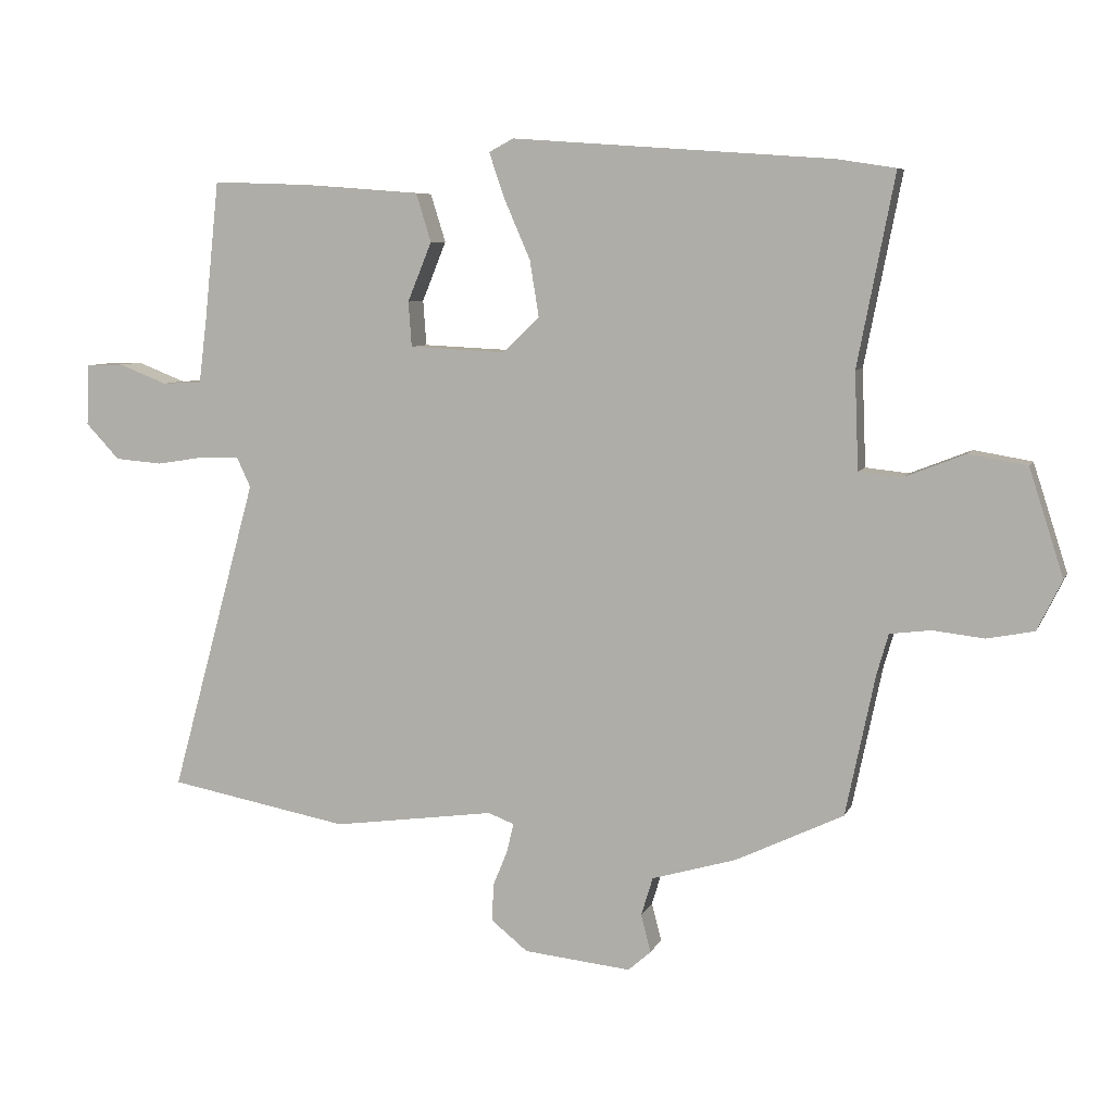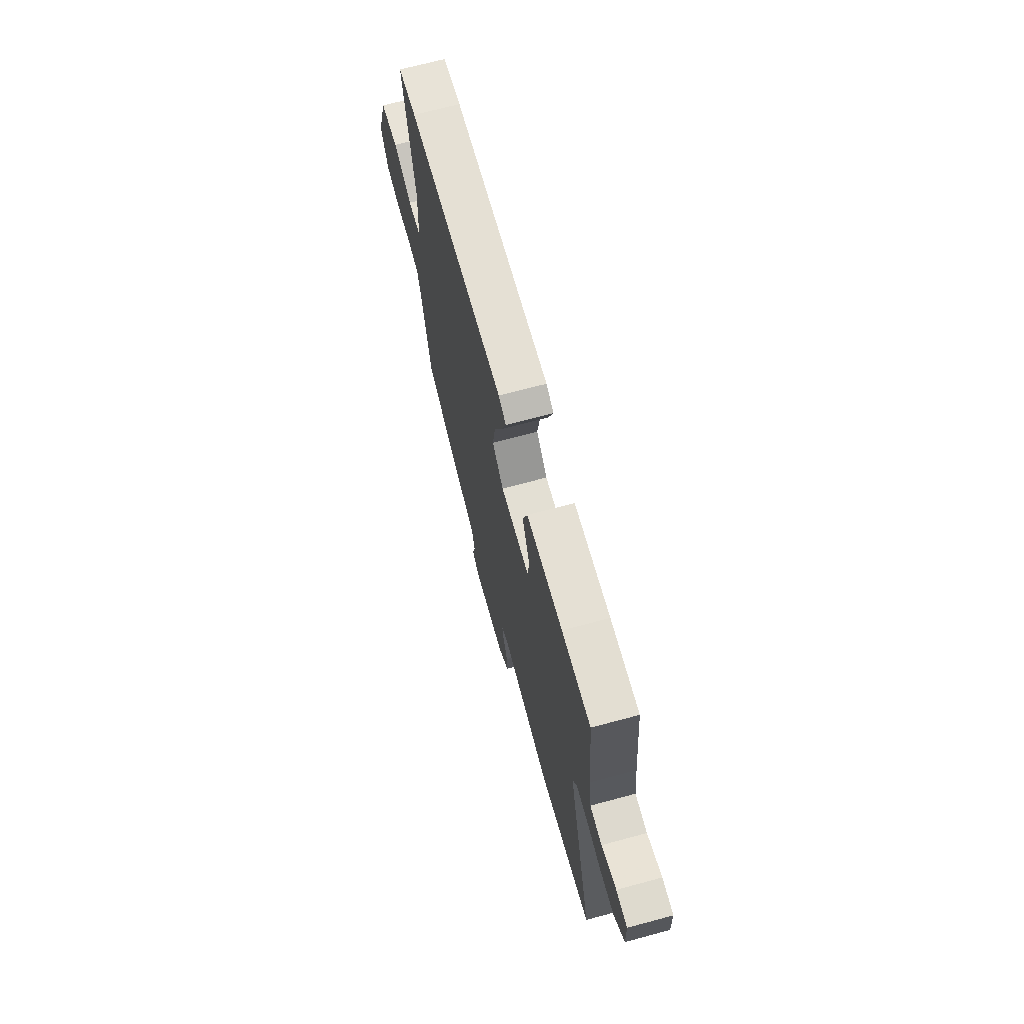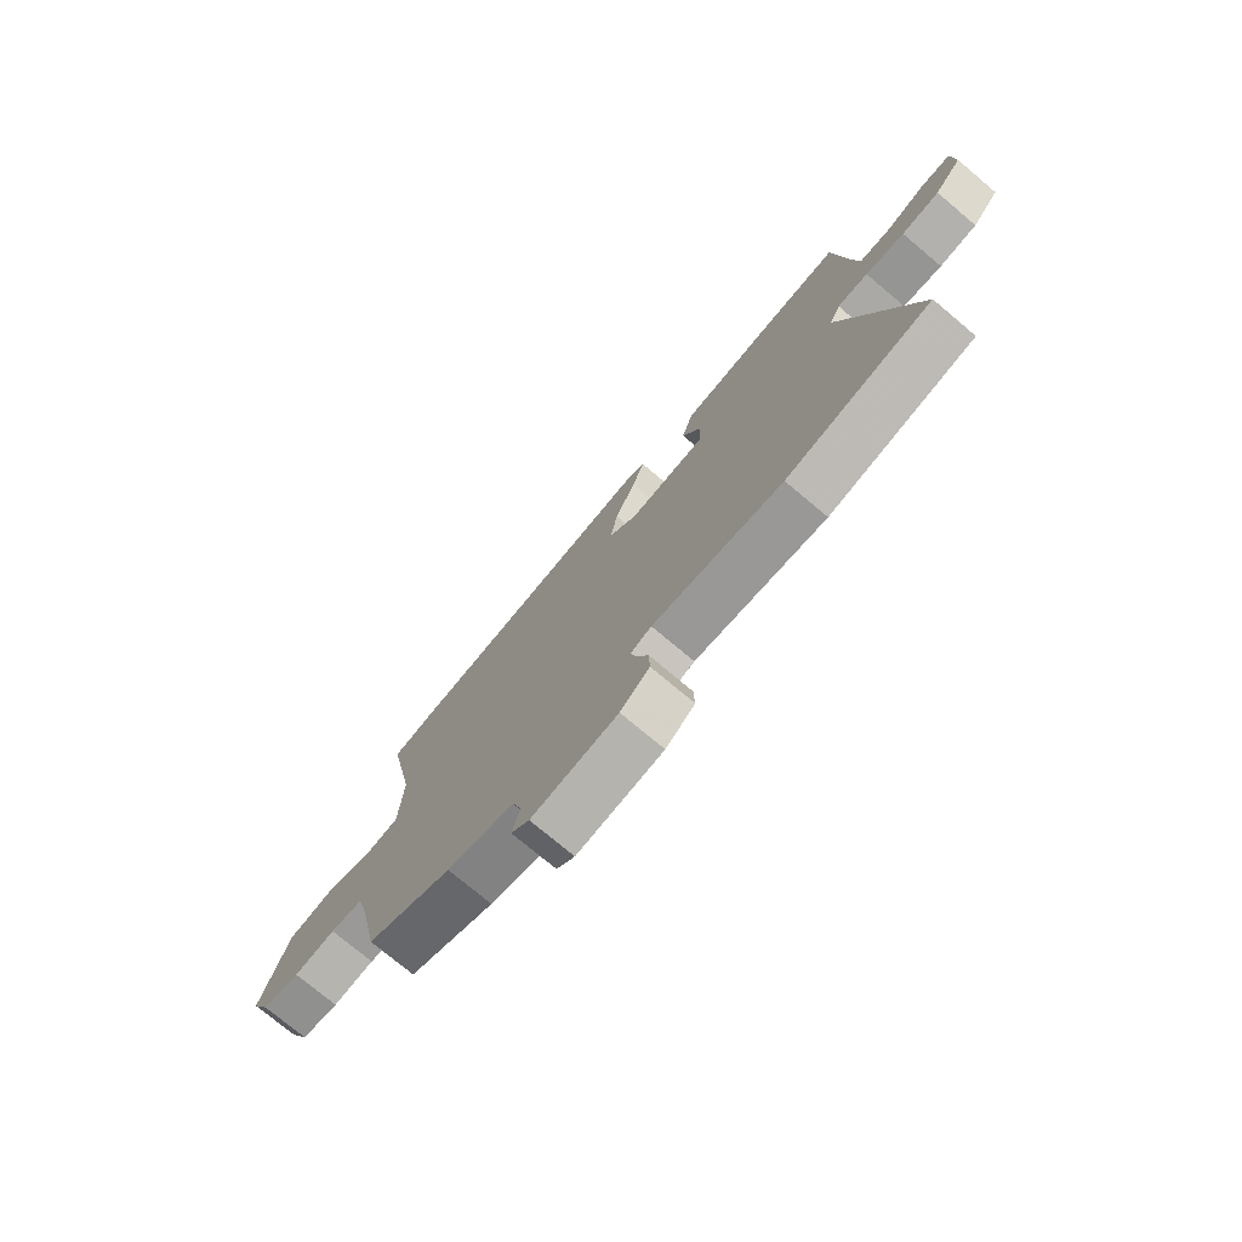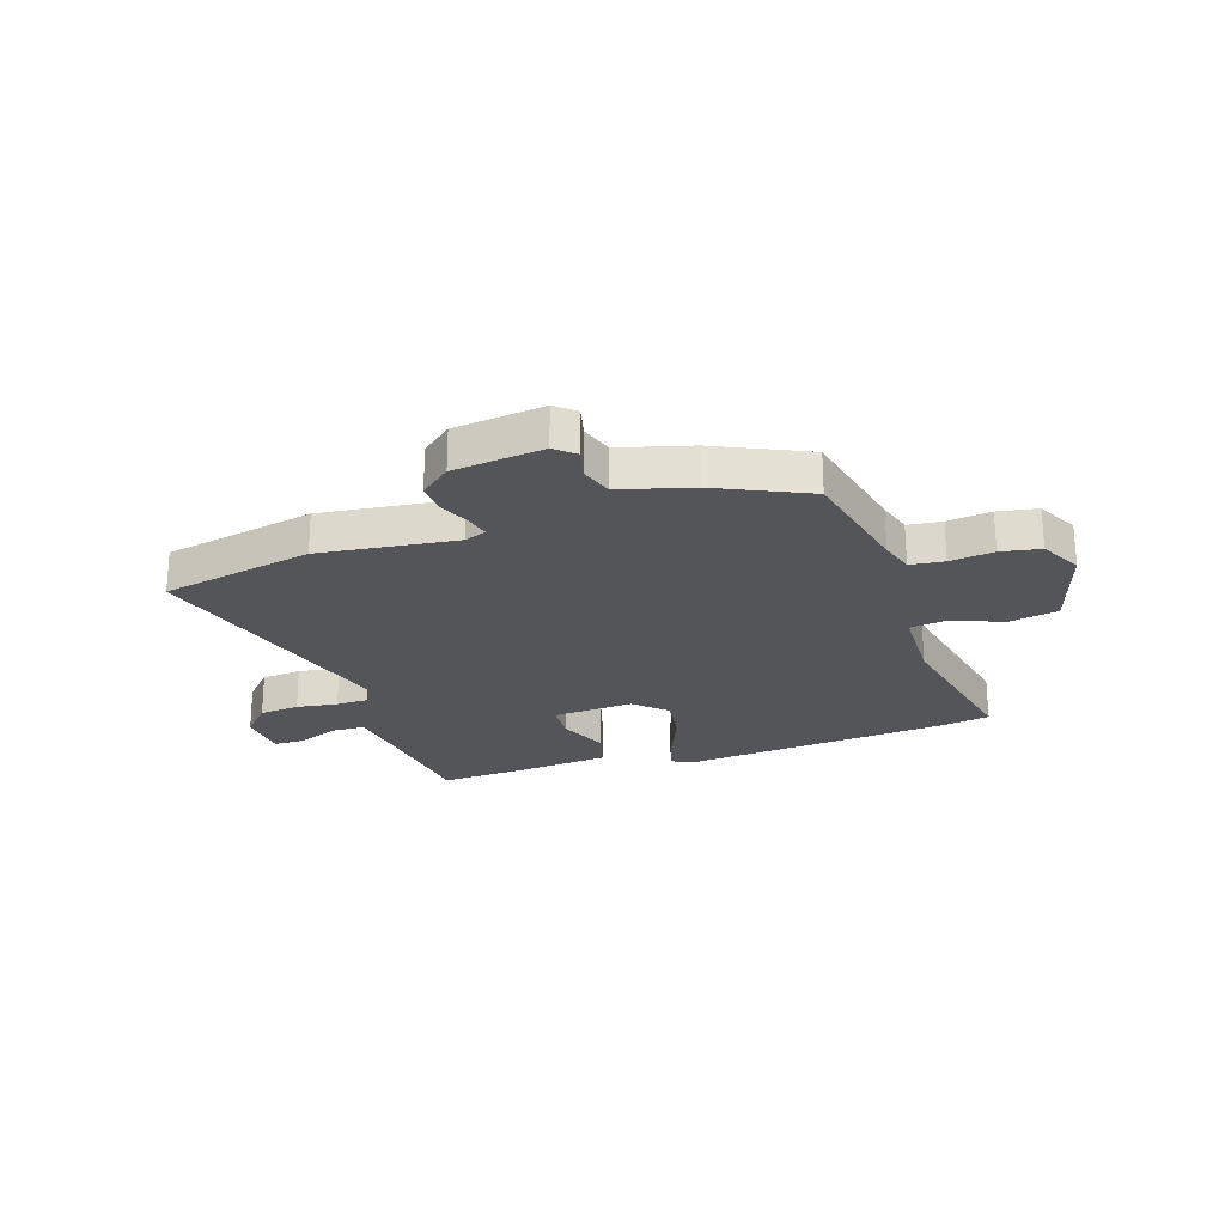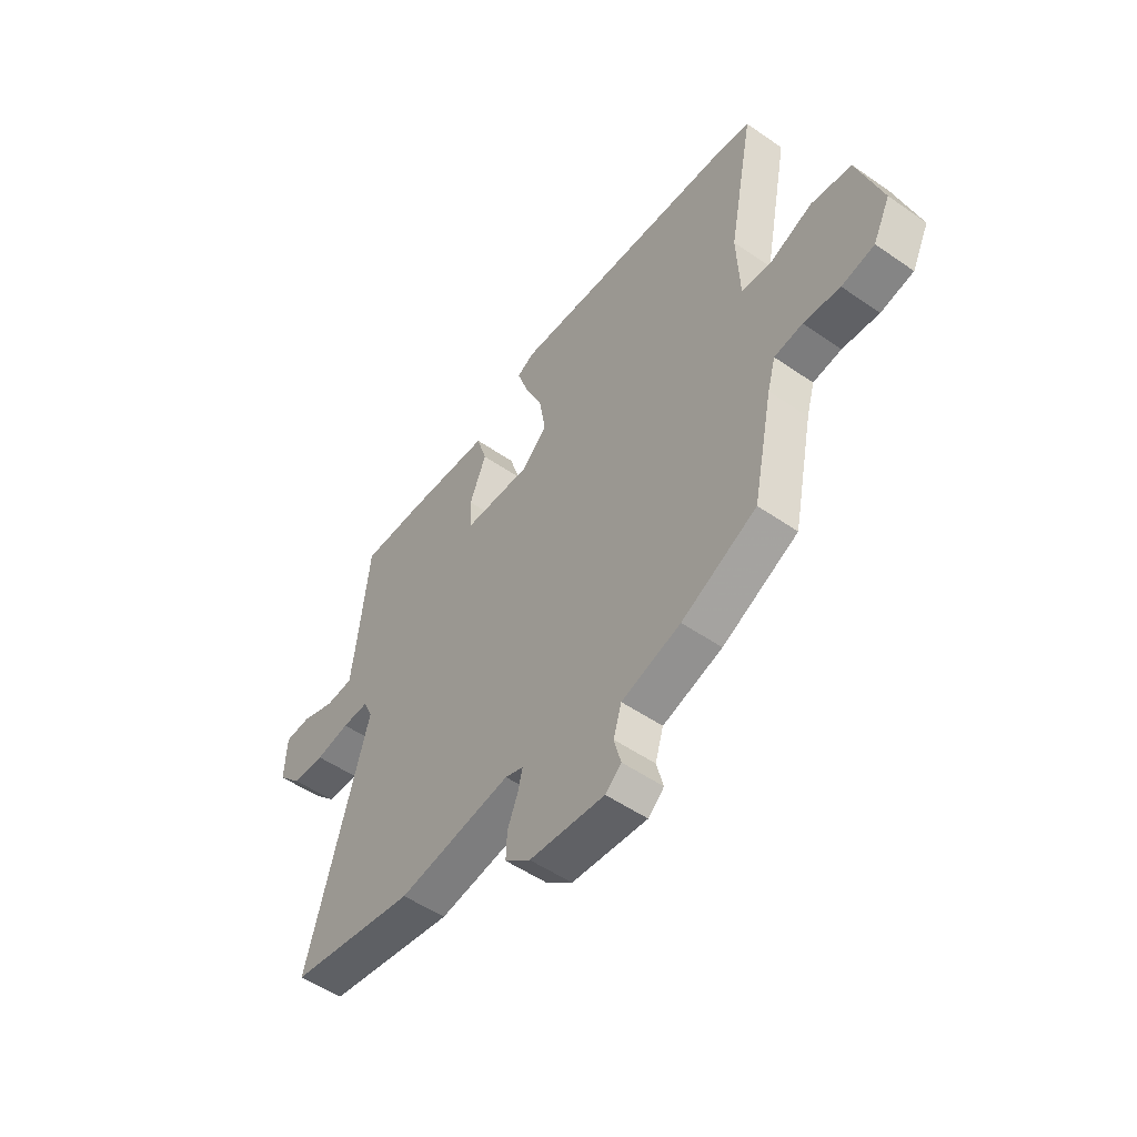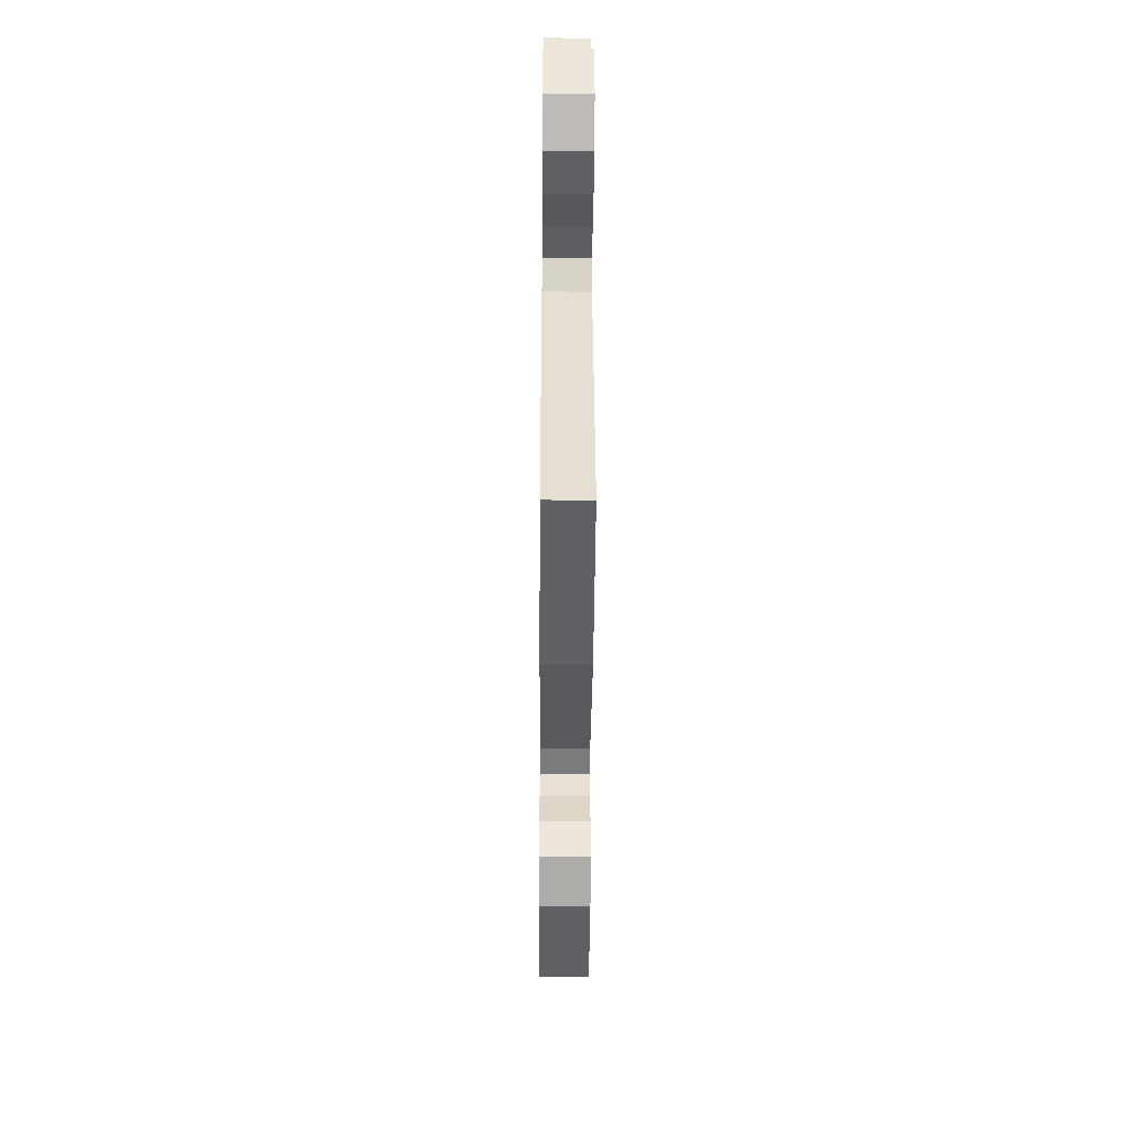
<metadata>
{"format":"obj","ext":"obj","renderer":"f3d","projection":"perspective","resolution":1024,"background":"white","views":[{"elev":7.1,"azim":-164.1,"up":"+Z"},{"elev":69.3,"azim":74.9,"up":"+Z"},{"elev":-75.3,"azim":50.0,"up":"+Z"},{"elev":-24.3,"azim":-160.9,"up":"+Y"},{"elev":-52.5,"azim":-126.7,"up":"+Z"},{"elev":-37.8,"azim":89.6,"up":"+Z"}]}
</metadata>
<code>
v 0.592 0.07 -0.483
v 0.314 0.07 -0.535
v 0.065 0.07 -0.501
v 0.025 0.07 -0.516
v 0.035 0.07 -0.559
v 0.058 0.07 -0.616
v 0.06 0.07 -0.673
v 0.004 0.07 -0.718
v -0.161 0.07 -0.735
v -0.196 0.07 -0.704
v -0.181 0.07 -0.646
v -0.199 0.07 -0.587
v -0.329 0.07 -0.549
v -0.494 0.07 -0.47
v -0.539 0.07 -0.254
v -0.557 0.07 -0.191
v -0.619 0.07 -0.183
v -0.699 0.07 -0.192
v -0.771 0.07 -0.178
v -0.809 0.07 -0.101
v -0.756 0.07 0.064
v -0.667 0.07 0.079
v -0.573 0.07 0.042
v -0.507 0.07 0.049
v -0.501 0.07 0.198
v -0.558 0.07 0.491
v -0.468 0.07 0.505
v 0.023 0.07 0.54
v 0.061 0.07 0.52
v 0.037 0.07 0.45
v -0.003 0.07 0.358
v -0.017 0.07 0.272
v 0.039 0.07 0.218
v 0.187 0.07 0.225
v 0.192 0.07 0.294
v 0.155 0.07 0.385
v 0.178 0.07 0.459
v 0.361 0.07 0.473
v 0.507 0.07 0.478
v 0.53 0.07 0.261
v 0.542 0.07 0.165
v 0.603 0.07 0.162
v 0.678 0.07 0.191
v 0.735 0.07 0.189
v 0.739 0.07 0.095
v 0.687 0.07 0.04
v 0.614 0.07 0.034
v 0.539 0.07 0.046
v 0.48 0.07 0.046
v 0.459 0.07 0.001
v 0.592 0 -0.483
v 0.314 0 -0.535
v 0.065 0 -0.501
v 0.025 0 -0.516
v 0.035 0 -0.559
v 0.058 0 -0.616
v 0.06 0 -0.673
v 0.004 0 -0.718
v -0.161 0 -0.735
v -0.196 0 -0.704
v -0.181 0 -0.646
v -0.199 0 -0.587
v -0.329 0 -0.549
v -0.494 0 -0.47
v -0.539 0 -0.254
v -0.557 0 -0.191
v -0.619 0 -0.183
v -0.699 0 -0.192
v -0.771 0 -0.178
v -0.809 0 -0.101
v -0.756 0 0.064
v -0.667 0 0.079
v -0.573 0 0.042
v -0.507 0 0.049
v -0.501 0 0.198
v -0.558 0 0.491
v -0.468 0 0.505
v 0.023 0 0.54
v 0.061 0 0.52
v 0.037 0 0.45
v -0.003 0 0.358
v -0.017 0 0.272
v 0.039 0 0.218
v 0.187 0 0.225
v 0.192 0 0.294
v 0.155 0 0.385
v 0.178 0 0.459
v 0.361 0 0.473
v 0.507 0 0.478
v 0.53 0 0.261
v 0.542 0 0.165
v 0.603 0 0.162
v 0.678 0 0.191
v 0.735 0 0.189
v 0.739 0 0.095
v 0.687 0 0.04
v 0.614 0 0.034
v 0.539 0 0.046
v 0.48 0 0.046
v 0.459 0 0.001
f 46 47 48
f 45 46 48
f 44 45 48
f 43 44 48
f 42 43 48
f 41 42 48 49
f 40 41 49
f 40 49 50
f 39 40 50
f 38 39 50
f 37 38 50
f 36 37 50
f 35 36 50
f 29 30 31
f 28 29 31
f 27 28 31
f 26 27 31
f 25 26 31
f 24 25 31 32
f 21 22 23
f 20 21 23
f 19 20 23
f 18 19 23
f 17 18 23
f 16 17 23 24
f 24 32 33
f 16 24 33
f 15 16 33
f 15 33 34
f 14 15 34
f 13 14 34
f 12 13 34
f 9 10 11
f 8 9 11
f 7 8 11
f 6 7 11
f 5 6 11
f 50 1 2 3
f 50 3 4
f 34 35 50
f 34 50 4
f 12 34 4
f 4 5 11 12
f 98 97 96
f 98 96 95
f 98 95 94
f 98 94 93
f 98 93 92
f 99 98 92 91
f 99 91 90
f 100 99 90
f 100 90 89
f 100 89 88
f 100 88 87
f 100 87 86
f 100 86 85
f 81 80 79
f 81 79 78
f 81 78 77
f 81 77 76
f 81 76 75
f 82 81 75 74
f 73 72 71
f 73 71 70
f 73 70 69
f 73 69 68
f 73 68 67
f 74 73 67 66
f 83 82 74
f 83 74 66
f 83 66 65
f 84 83 65
f 84 65 64
f 84 64 63
f 84 63 62
f 61 60 59
f 61 59 58
f 61 58 57
f 61 57 56
f 61 56 55
f 53 52 51 100
f 54 53 100
f 100 85 84
f 54 100 84
f 54 84 62
f 62 61 55 54
f 1 51 52 2
f 2 52 53 3
f 3 53 54 4
f 4 54 55 5
f 5 55 56 6
f 6 56 57 7
f 7 57 58 8
f 8 58 59 9
f 9 59 60 10
f 10 60 61 11
f 11 61 62 12
f 12 62 63 13
f 13 63 64 14
f 14 64 65 15
f 15 65 66 16
f 16 66 67 17
f 17 67 68 18
f 18 68 69 19
f 19 69 70 20
f 20 70 71 21
f 21 71 72 22
f 22 72 73 23
f 23 73 74 24
f 24 74 75 25
f 25 75 76 26
f 26 76 77 27
f 27 77 78 28
f 28 78 79 29
f 29 79 80 30
f 30 80 81 31
f 31 81 82 32
f 32 82 83 33
f 33 83 84 34
f 34 84 85 35
f 35 85 86 36
f 36 86 87 37
f 37 87 88 38
f 38 88 89 39
f 39 89 90 40
f 40 90 91 41
f 41 91 92 42
f 42 92 93 43
f 43 93 94 44
f 44 94 95 45
f 45 95 96 46
f 46 96 97 47
f 47 97 98 48
f 48 98 99 49
f 49 99 100 50
f 50 100 51 1

</code>
